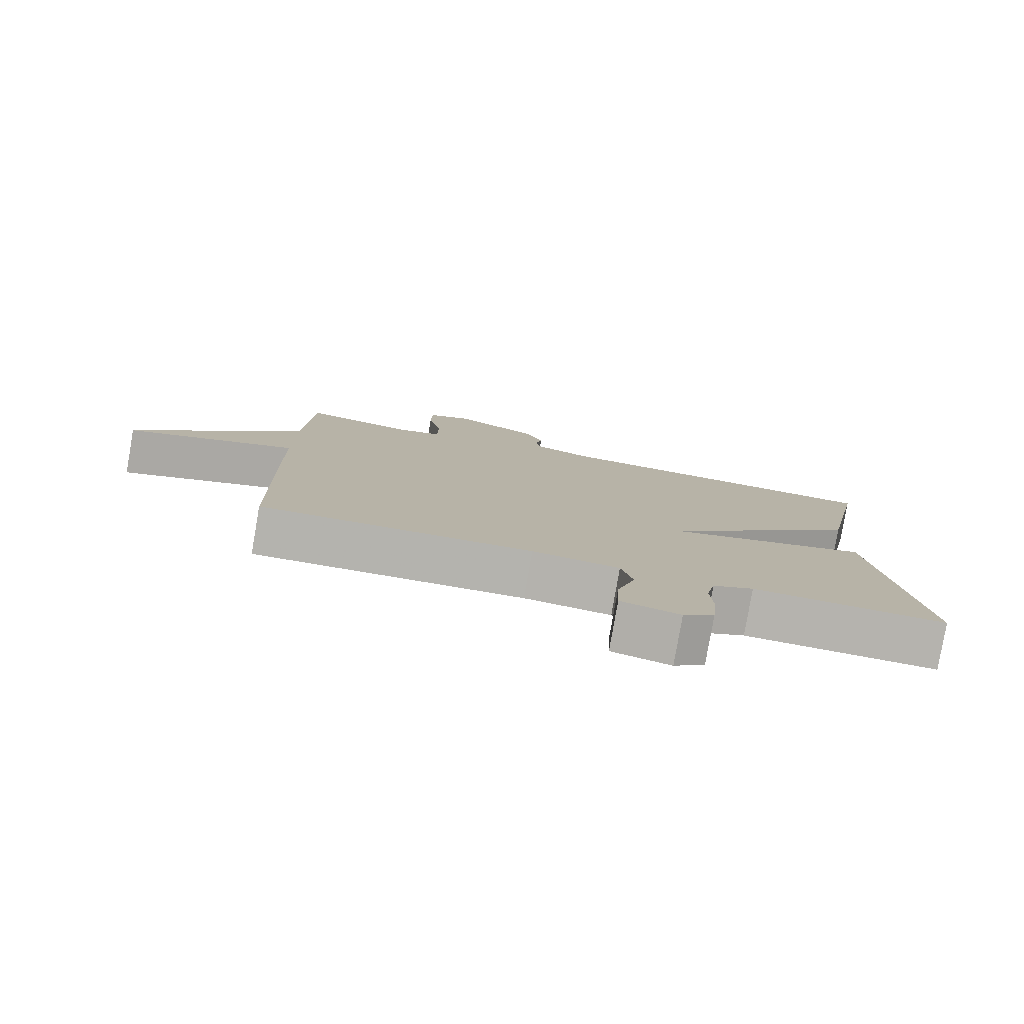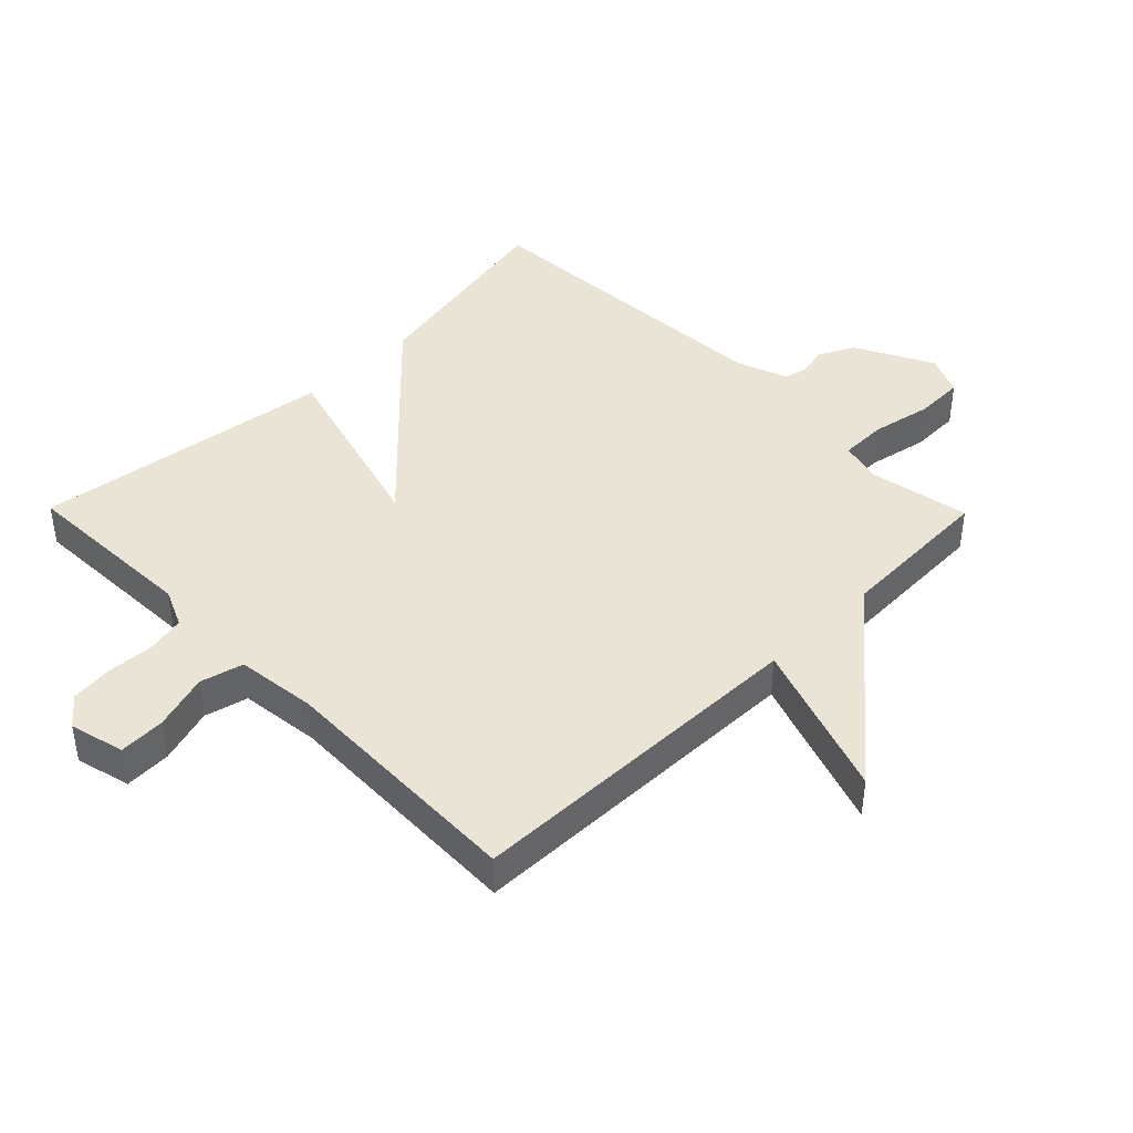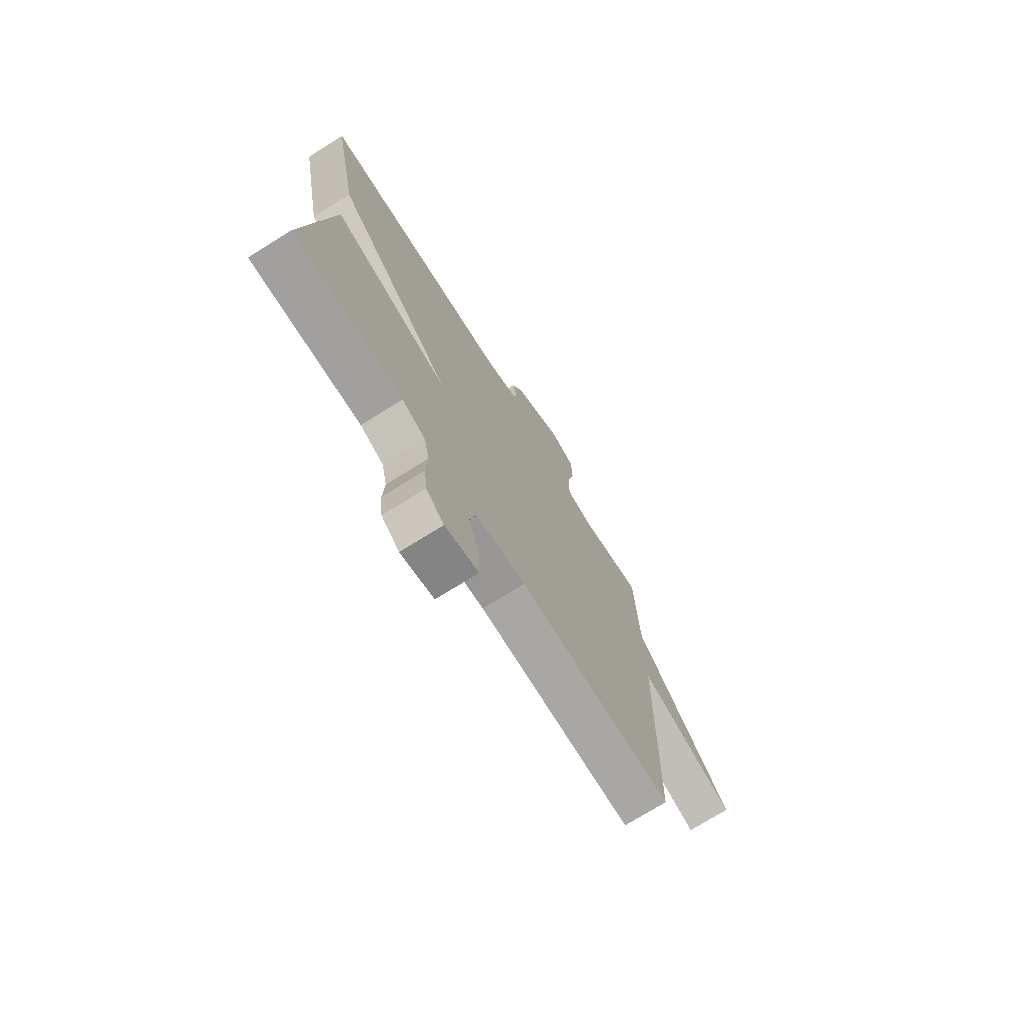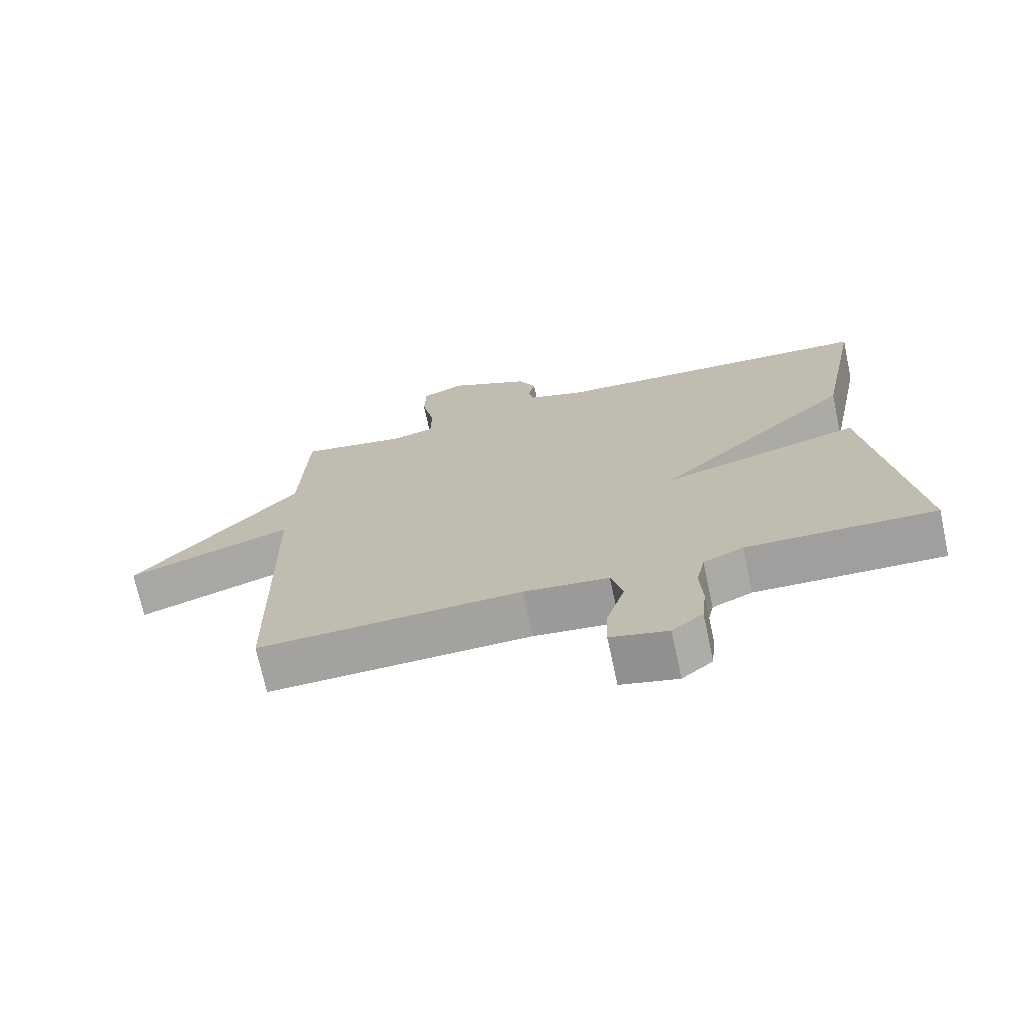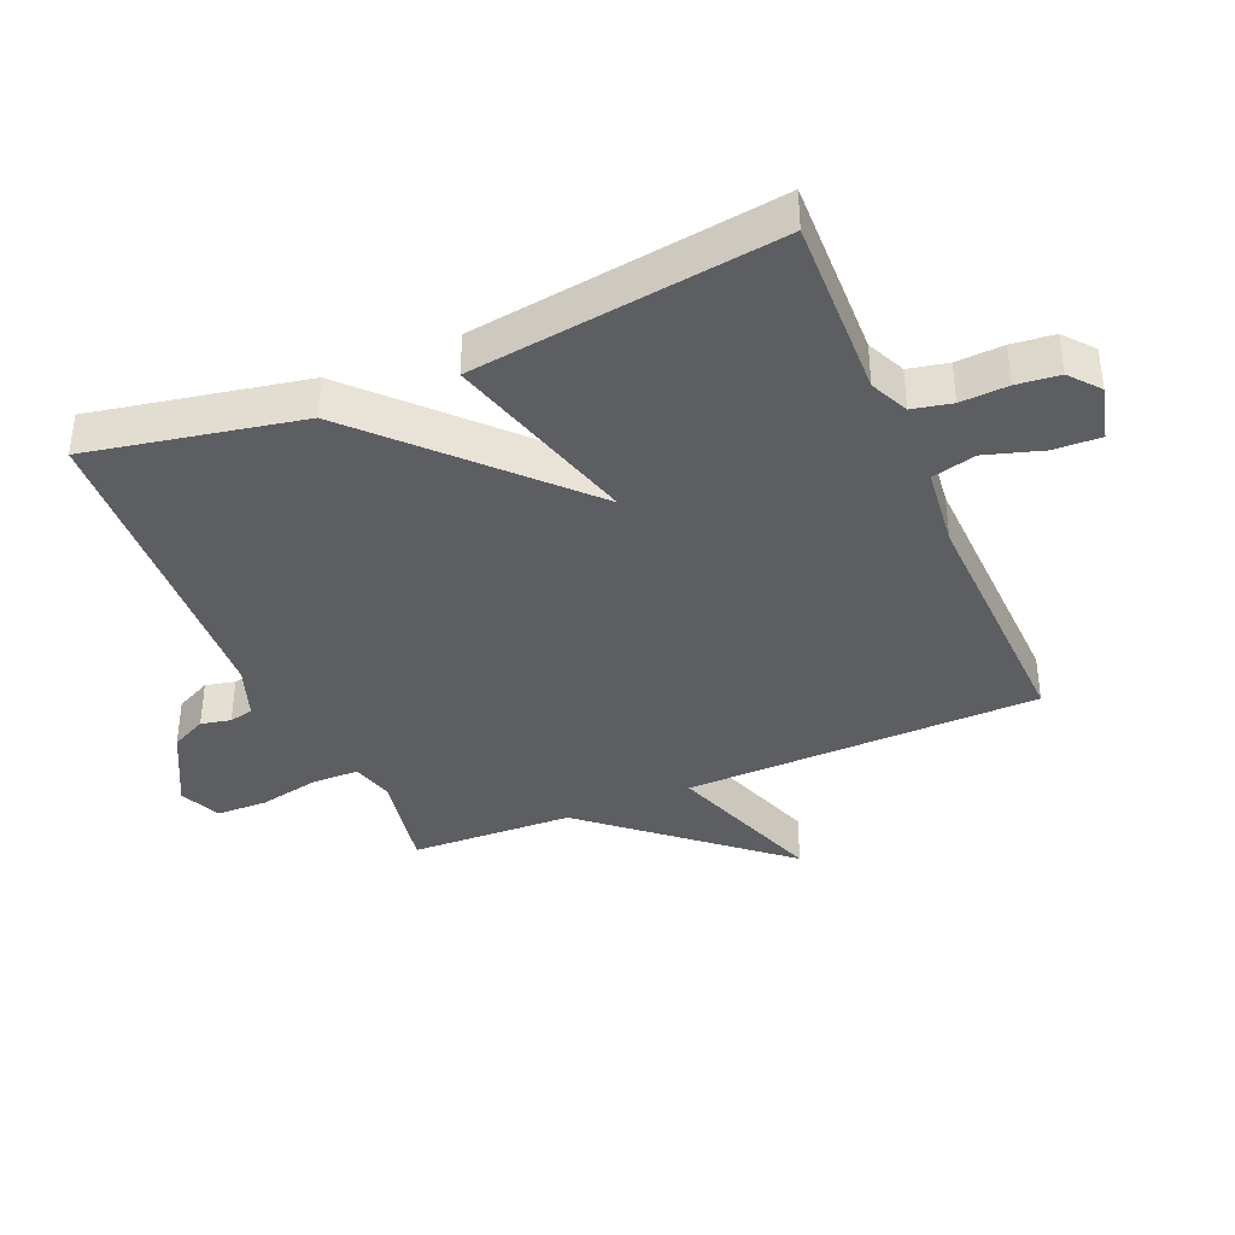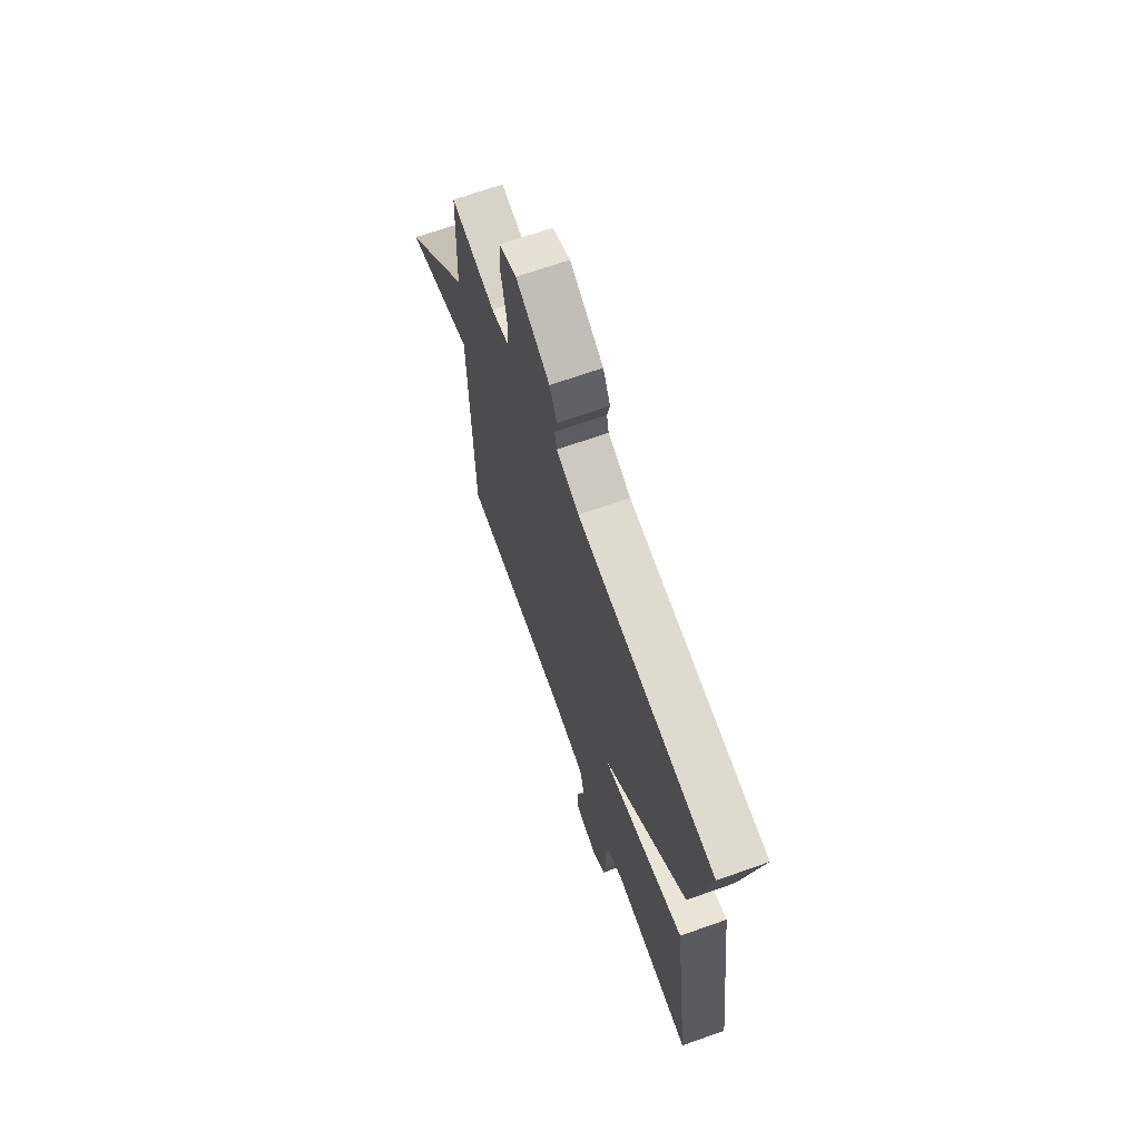
<metadata>
{"format":"obj","ext":"obj","renderer":"f3d","projection":"perspective","resolution":1024,"background":"white","views":[{"elev":-79.9,"azim":-9.8,"up":"+Z"},{"elev":42.5,"azim":-134.5,"up":"+Y"},{"elev":-73.4,"azim":122.0,"up":"+Z"},{"elev":-72.0,"azim":12.1,"up":"+Z"},{"elev":-38.3,"azim":113.2,"up":"+Y"},{"elev":68.2,"azim":70.5,"up":"+Z"}]}
</metadata>
<code>
v -0.5 0.07 -0.5
v -0.51 0.07 0.049
v -0.757 0.07 -0.037
v -0.51 0.07 0.249
v -0.5 0.07 0.5
v -0.34 0.07 0.47
v -0.275 0.07 0.487
v -0.274 0.07 0.561
v -0.293 0.07 0.654
v -0.291 0.07 0.732
v -0.227 0.07 0.76
v -0.105 0.07 0.696
v -0.078 0.07 0.641
v -0.088 0.07 0.595
v -0.08 0.07 0.558
v 0.002 0.07 0.528
v 0.5 0.07 0.5
v 0.436 0.07 0.173
v 0.136 0.07 -0.111
v 0.436 0.07 -0.027
v 0.5 0.07 -0.5
v 0.217 0.07 -0.49
v 0.157 0.07 -0.517
v 0.144 0.07 -0.578
v 0.148 0.07 -0.651
v 0.141 0.07 -0.717
v 0.095 0.07 -0.755
v 0.009 0.07 -0.733
v 0.012 0.07 -0.66
v 0.039 0.07 -0.572
v 0.022 0.07 -0.504
v -0.105 0.07 -0.489
v -0.5 0 -0.5
v -0.51 0 0.049
v -0.757 0 -0.037
v -0.51 0 0.249
v -0.5 0 0.5
v -0.34 0 0.47
v -0.275 0 0.487
v -0.274 0 0.561
v -0.293 0 0.654
v -0.291 0 0.732
v -0.227 0 0.76
v -0.105 0 0.696
v -0.078 0 0.641
v -0.088 0 0.595
v -0.08 0 0.558
v 0.002 0 0.528
v 0.5 0 0.5
v 0.436 0 0.173
v 0.136 0 -0.111
v 0.436 0 -0.027
v 0.5 0 -0.5
v 0.217 0 -0.49
v 0.157 0 -0.517
v 0.144 0 -0.578
v 0.148 0 -0.651
v 0.141 0 -0.717
v 0.095 0 -0.755
v 0.009 0 -0.733
v 0.012 0 -0.66
v 0.039 0 -0.572
v 0.022 0 -0.504
v -0.105 0 -0.489
f 28 29 30
f 27 28 30
f 26 27 30
f 25 26 30
f 24 25 30
f 23 24 30 31
f 22 23 31 32
f 19 20 21 22
f 16 17 18 19
f 15 16 19
f 15 19 22 32
f 12 13 14
f 11 12 14
f 10 11 14
f 9 10 14
f 8 9 14
f 14 15 32
f 8 14 32
f 7 8 32
f 4 5 6
f 32 1 2
f 7 32 2
f 6 7 2
f 4 6 2
f 2 3 4
f 62 61 60
f 62 60 59
f 62 59 58
f 62 58 57
f 62 57 56
f 63 62 56 55
f 64 63 55 54
f 54 53 52 51
f 51 50 49 48
f 51 48 47
f 64 54 51 47
f 46 45 44
f 46 44 43
f 46 43 42
f 46 42 41
f 46 41 40
f 64 47 46
f 64 46 40
f 64 40 39
f 38 37 36
f 34 33 64
f 34 64 39
f 34 39 38
f 34 38 36
f 36 35 34
f 1 33 34 2
f 2 34 35 3
f 3 35 36 4
f 4 36 37 5
f 5 37 38 6
f 6 38 39 7
f 7 39 40 8
f 8 40 41 9
f 9 41 42 10
f 10 42 43 11
f 11 43 44 12
f 12 44 45 13
f 13 45 46 14
f 14 46 47 15
f 15 47 48 16
f 16 48 49 17
f 17 49 50 18
f 18 50 51 19
f 19 51 52 20
f 20 52 53 21
f 21 53 54 22
f 22 54 55 23
f 23 55 56 24
f 24 56 57 25
f 25 57 58 26
f 26 58 59 27
f 27 59 60 28
f 28 60 61 29
f 29 61 62 30
f 30 62 63 31
f 31 63 64 32
f 32 64 33 1

</code>
